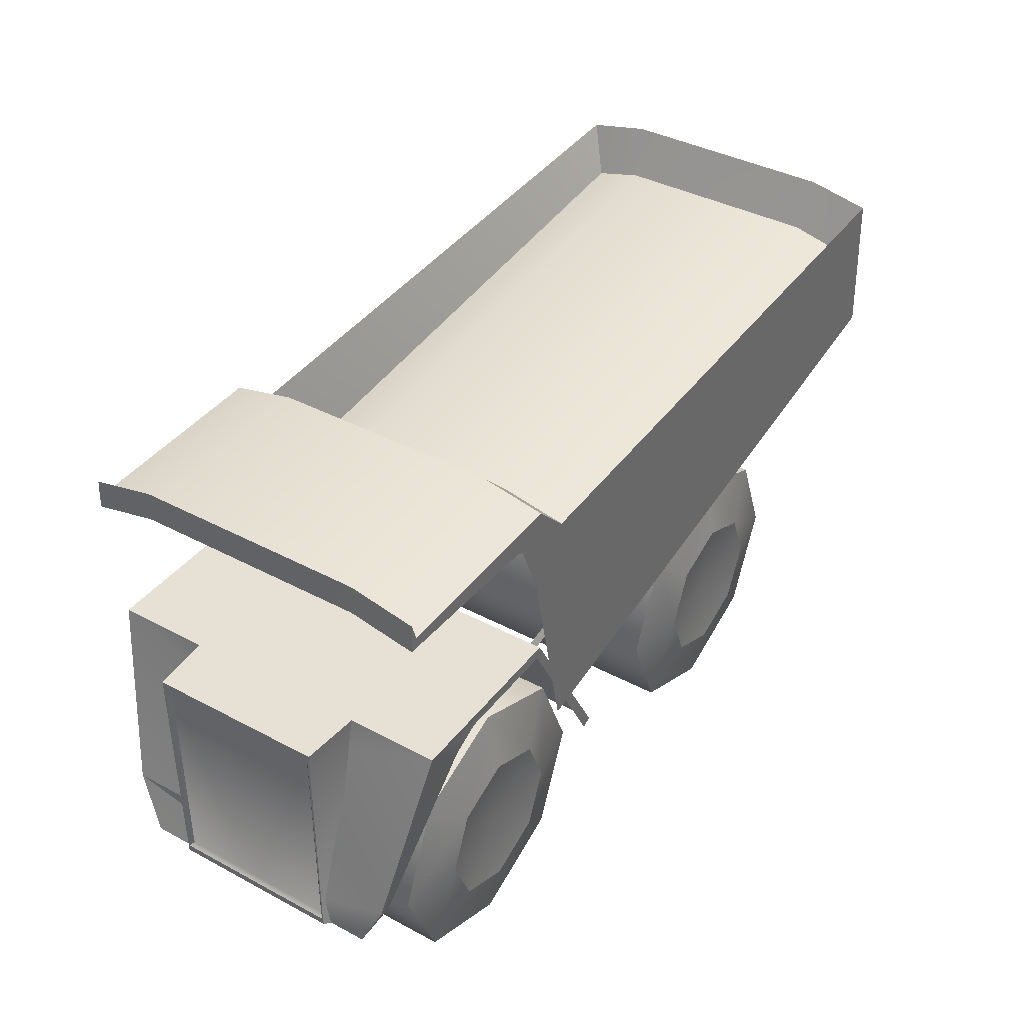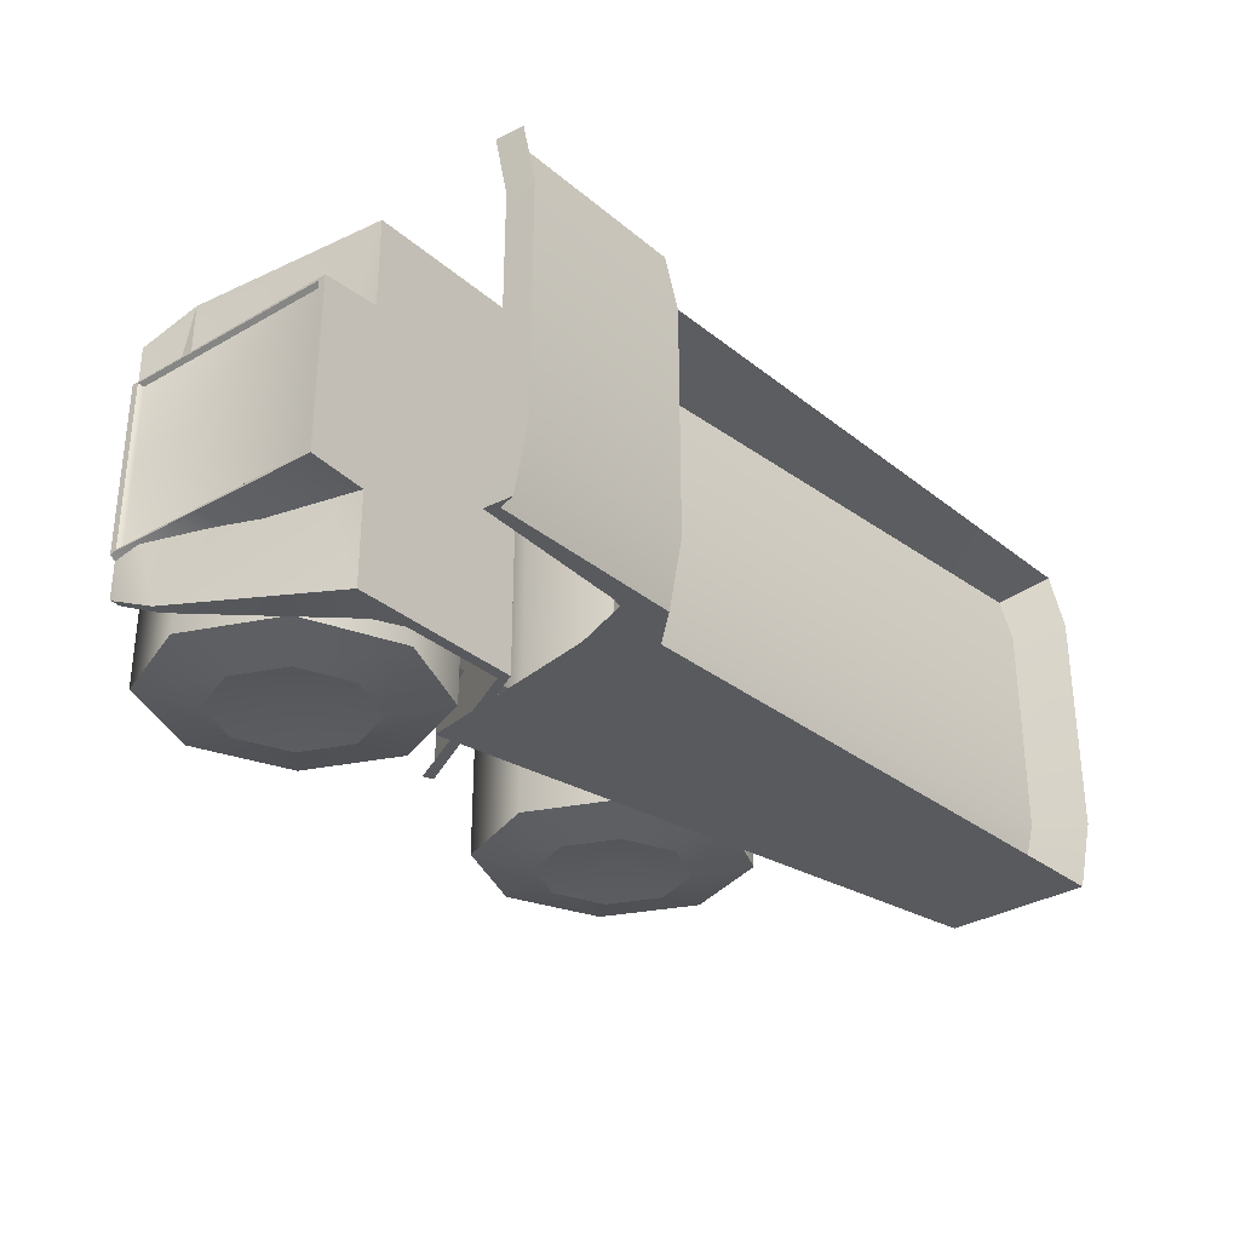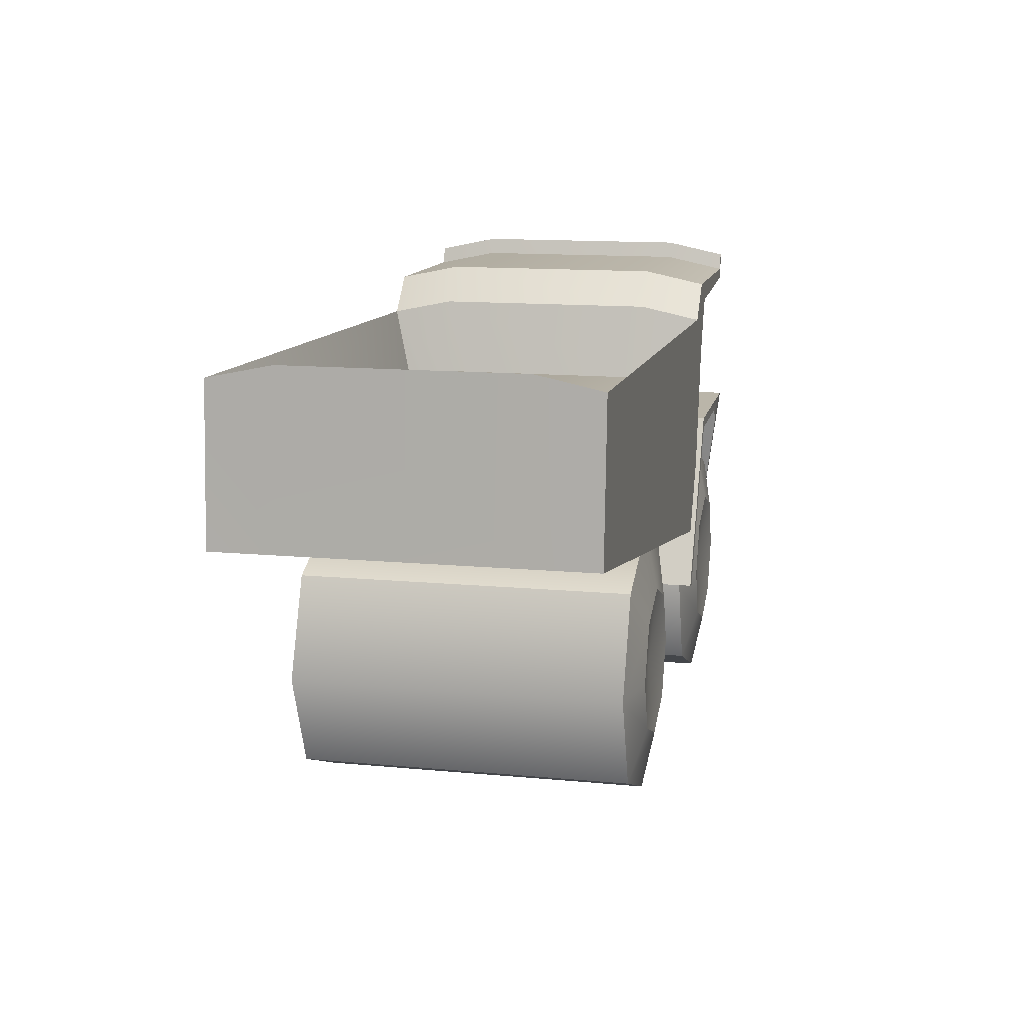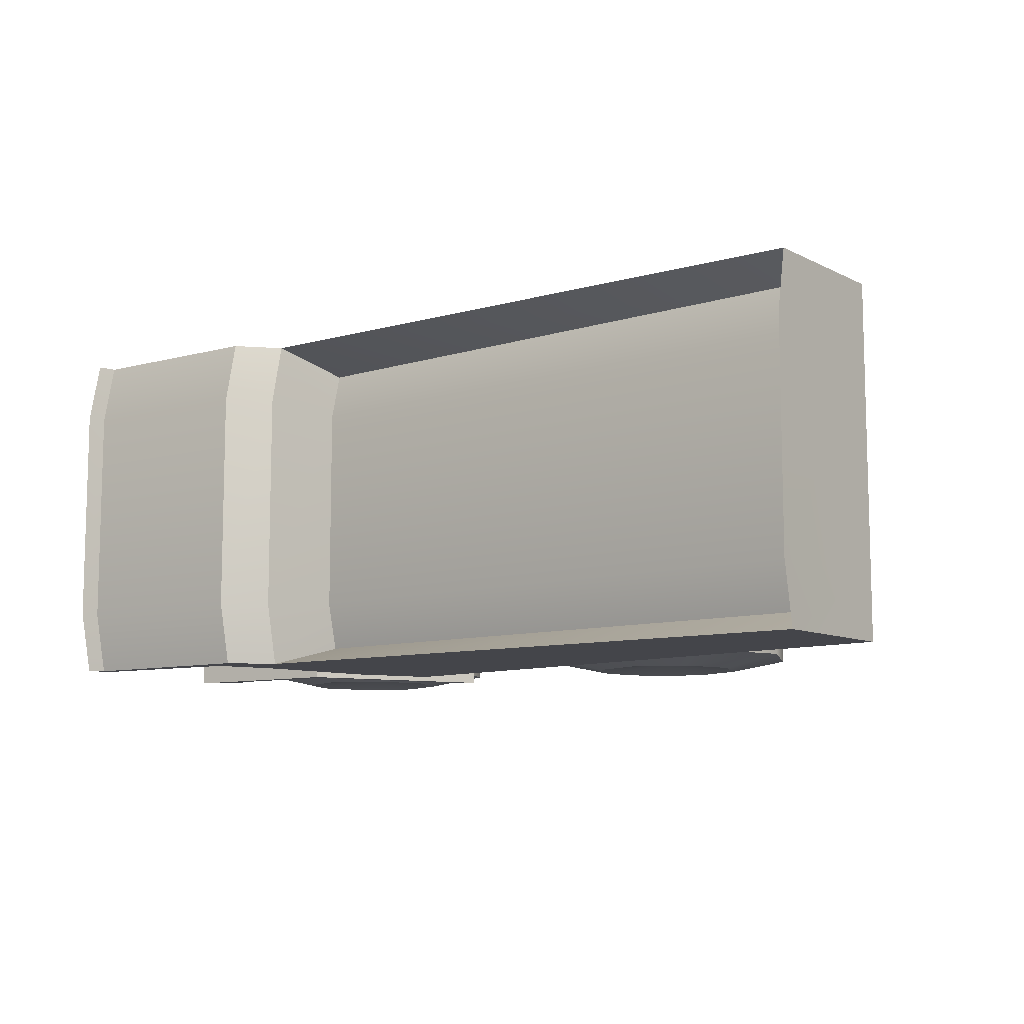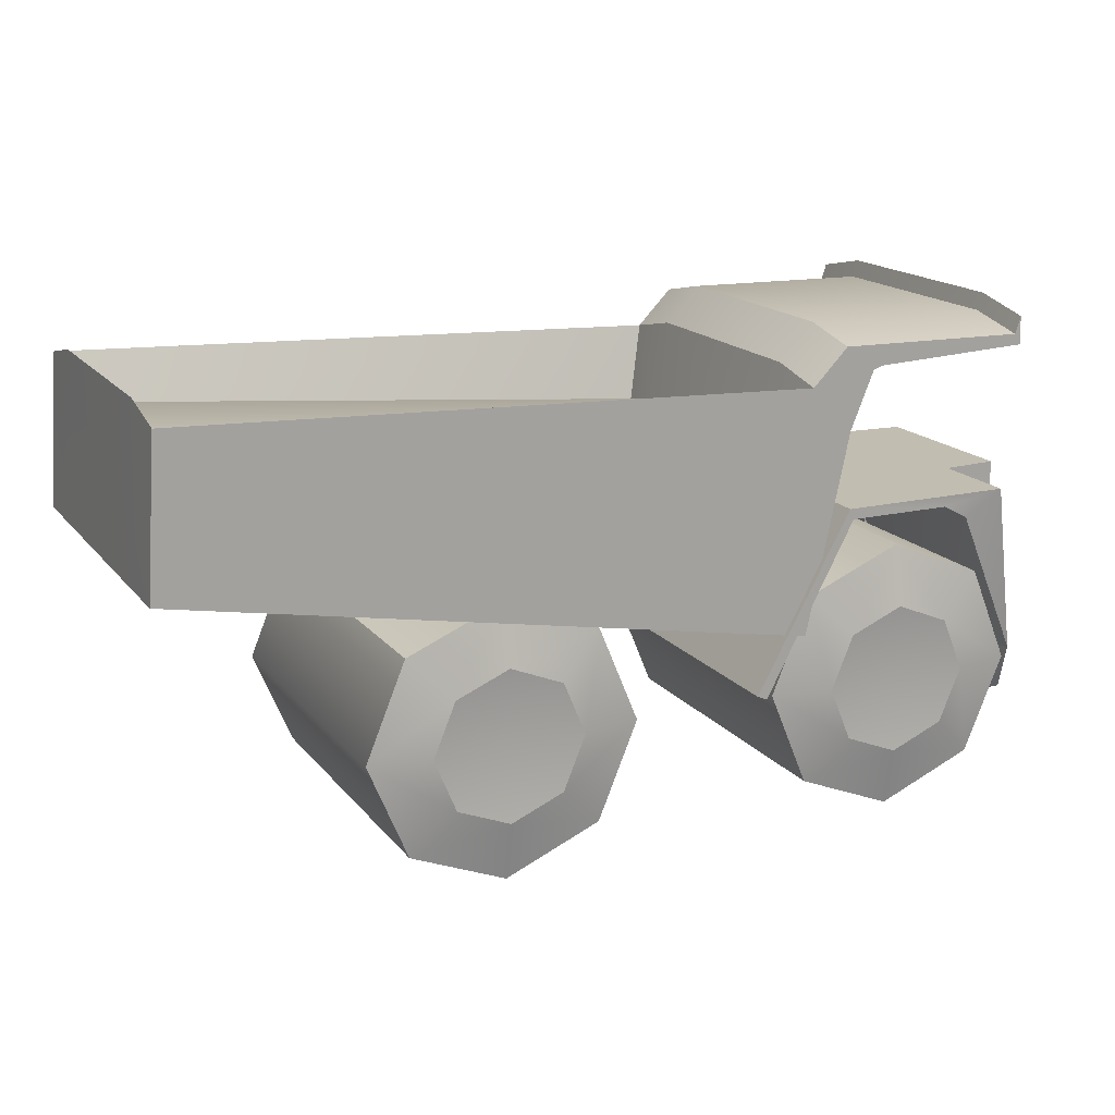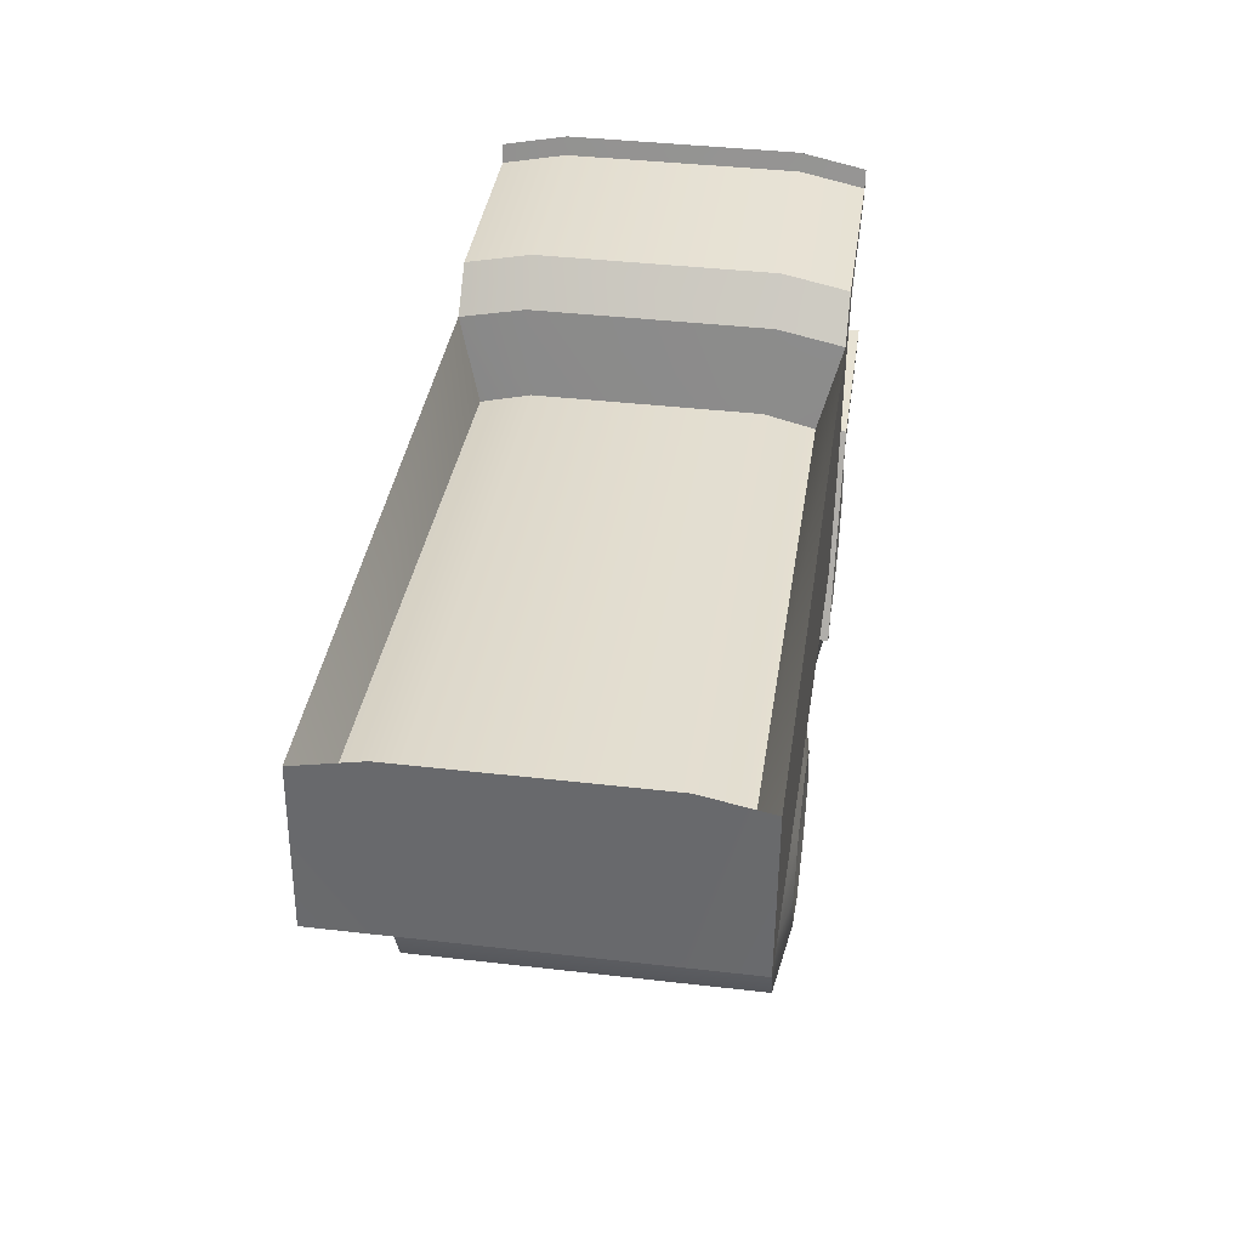
<metadata>
{"format":"obj","ext":"obj","renderer":"f3d","projection":"perspective","resolution":1024,"background":"white","views":[{"elev":39.3,"azim":123.6,"up":"+Y"},{"elev":-30.5,"azim":129.1,"up":"+Z"},{"elev":13.5,"azim":-78.0,"up":"+Y"},{"elev":-9.3,"azim":-145.8,"up":"+Z"},{"elev":16.8,"azim":-25.5,"up":"+Y"},{"elev":39.7,"azim":-81.8,"up":"+Y"}]}
</metadata>
<code>
o Cylinder.001_Cylinder.006
v 2.1 1.532 1.915
v 2.923 1.532 1.834
v 3.505 2.114 1.915
v 2.923 2.355 1.915
v 3.746 1.532 1.915
v 3.505 0.9503 1.915
v 2.923 0.7094 1.915
v 2.341 0.9503 1.915
v 2.341 2.114 1.915
v 2.923 3.006 1.78
v 3.965 2.575 1.78
v 4.397 1.532 1.78
v 3.965 0.4896 1.78
v 2.923 0.0578 1.78
v 1.88 0.4896 1.78
v 1.449 1.532 1.78
v 4.564 1.577 1.66
v 1.282 1.577 1.95
v 4.564 1.006 1.376
v 2.219 3.52 1.95
v 1.172 1.624 1.95
v 4.683 1.006 1.376
v 4.118 3.52 1.95
v 2.264 3.405 1.95
v -5.146 3.464 1.897
v -5.035 5.104 1.897
v 1.759 2.185 1.897
v 2.218 4.334 1.897
v 1.758 4.828 1.897
v 2.471 4.956 1.897
v 2.14 5.218 1.897
v 2.591 4.988 1.897
v 4.297 5.062 1.897
v 4.22 5.178 1.897
v 4.28 5.364 1.897
v 4.7 3.397 0.865
v 4.742 3.52 0.9312
v 4.119 3.52 0.975
v 4.683 1.006 0.975
v 4.742 1.042 0.9175
v 4.742 1.006 0.9312
v 4.742 3.443 0.9056
v 4.742 1.079 0.9056
v 4.7 1.123 0.865
v 1.88 2.575 1.78
v -5.146 3.464 1.219
v 1.758 4.971 1.219
v 2.14 5.361 1.219
v 4.22 5.321 1.219
v 4.28 5.507 1.219
v -5.035 5.247 1.219
v 1.759 2.185 1.219
v 4.297 5.205 1.219
v 3.407 3.405 1.95
v 3.691 3.249 1.94
v 1.61 2.322 1.184
v -4.995 3.507 1.184
v 1.533 4.128 1.153
v 1.533 3.999 1.669
v -4.812 4.702 1.153
v -4.812 4.573 1.669
v 2.1 1.532 -1.915
v 4.564 1.577 -1.66
v 1.282 1.577 -1.95
v 4.7 1.123 0
v 4.564 1.006 -1.376
v 4.18 2.79 0
v 4.683 1.006 0
v 4.681 1.607 -1.66
v 1.172 1.624 -1.95
v 4.683 1.006 -1.376
v 4.118 3.52 -1.95
v 2.264 3.405 -1.95
v 2.219 3.52 -1.95
v -5.146 3.464 -1.897
v -5.035 5.104 -1.897
v 1.759 2.185 -1.897
v 2.218 4.334 -1.897
v 1.758 4.828 -1.897
v 2.471 4.956 -1.897
v 2.591 4.988 -1.897
v 2.14 5.218 -1.897
v 4.297 5.062 -1.897
v 4.22 5.178 -1.897
v 4.28 5.364 -1.897
v 4.7 3.397 -0.865
v 4.742 3.52 -0.9312
v 4.7 3.397 0
v 4.12 3.52 0
v 4.742 3.52 0
v 4.119 3.52 -0.975
v 4.683 1.006 -0.975
v 4.742 1.042 -0.9175
v 4.742 1.006 -0.9312
v 4.742 3.443 -0.9056
v 4.742 1.006 0
v 4.742 1.079 -0.9056
v 4.742 3.443 0
v 4.742 1.079 0
v 4.7 1.123 -0.865
v 3.407 3.405 -1.95
v 2.923 1.532 -1.834
v -5.146 3.464 -1.219
v 1.758 4.971 -1.219
v 2.14 5.361 -1.219
v 4.22 5.321 -1.219
v 4.28 5.507 -1.219
v -5.035 5.247 -1.219
v 1.759 2.185 -1.219
v 4.297 5.205 -1.219
v 3.505 2.114 -1.915
v 2.923 2.355 -1.915
v 3.746 1.532 -1.915
v 3.505 0.9503 -1.915
v 2.923 0.7094 -1.915
v 2.341 0.9503 -1.915
v 2.341 2.114 -1.915
v 3.691 3.249 -1.94
v 1.61 2.322 -1.184
v -4.995 3.507 -1.184
v 1.533 4.128 -1.153
v 1.533 3.999 -1.669
v -4.812 4.702 -1.153
v -4.812 4.573 -1.669
v 2.923 3.006 -1.78
v 3.965 2.575 -1.78
v 4.397 1.532 -1.78
v 3.965 0.4896 -1.78
v 2.923 0.0578 -1.78
v 1.88 0.4896 -1.78
v 1.449 1.532 -1.78
v 1.88 2.575 -1.78
v -2.448 1.532 1.915
v -1.625 1.532 1.834
v -1.044 2.114 1.915
v -1.625 2.355 1.915
v -0.8027 1.532 1.915
v -1.044 0.9503 1.915
v -1.625 0.7094 1.915
v -2.207 0.9503 1.915
v -2.207 2.114 1.915
v -1.625 3.006 1.78
v -0.5829 2.575 1.78
v -0.1511 1.532 1.78
v -0.5829 0.4896 1.78
v -1.625 0.0578 1.78
v -2.668 0.4896 1.78
v -3.1 1.532 1.78
v -2.668 2.575 1.78
v -2.448 1.532 -1.915
v -1.625 1.532 -1.834
v -1.044 2.114 -1.915
v -1.625 2.355 -1.915
v -0.8027 1.532 -1.915
v -1.044 0.9503 -1.915
v -1.625 0.7094 -1.915
v -2.207 0.9503 -1.915
v -2.207 2.114 -1.915
v -1.625 3.006 -1.78
v -0.5829 2.575 -1.78
v -0.1511 1.532 -1.78
v -0.5829 0.4896 -1.78
v -1.625 0.0578 -1.78
v -2.668 0.4896 -1.78
v -3.1 1.532 -1.78
v -2.668 2.575 -1.78
f 34 33 35
f 25 29 26
f 25 27 28
f 15 7 8
f 12 3 5
f 44 99 65
f 46 26 51
f 30 29 28
f 37 89 38
f 72 89 67
f 43 96 99
f 30 32 31
f 70 73 64
f 38 40 37
f 25 28 29
f 13 5 6
f 35 49 34
f 29 61 26
f 107 49 50
f 35 53 50
f 54 20 24
f 36 65 88
f 37 43 42
f 40 41 43
f 34 32 33
f 22 23 17
f 40 39 41
f 44 65 36
f 49 31 34
f 38 89 67
f 89 20 23
f 50 110 107
f 105 47 48
f 51 61 60
f 31 47 29
f 106 48 49
f 4 2 3
f 46 108 103
f 36 43 44
f 3 10 4
f 2 6 5
f 24 21 18
f 10 9 4
f 9 2 4
f 2 8 7
f 3 2 5
f 8 2 1
f 1 2 9
f 7 6 2
f 45 1 9
f 7 13 6
f 16 8 1
f 90 42 98
f 54 55 23
f 123 51 60
f 104 58 47
f 121 60 58
f 52 57 56
f 58 61 59
f 84 85 83
f 75 76 79
f 75 78 77
f 100 86 65
f 22 67 23
f 103 76 75
f 80 79 82
f 93 94 92
f 87 89 90
f 80 82 81
f 75 79 78
f 102 113 114
f 93 91 87
f 85 106 107
f 121 79 122
f 71 63 69
f 85 110 83
f 69 118 72
f 72 74 89
f 86 88 65
f 84 81 82
f 93 97 94
f 106 82 105
f 71 69 68
f 86 97 95
f 97 87 95
f 97 96 94
f 90 95 87
f 82 104 105
f 101 74 72
f 70 20 74
f 100 99 97
f 111 113 102
f 112 111 102
f 17 66 19
f 116 62 102
f 115 102 114
f 102 115 116
f 62 117 102
f 117 112 102
f 111 125 126
f 91 67 89
f 101 72 118
f 109 120 103
f 121 124 123
f 124 79 76
f 108 124 76
f 58 29 47
f 111 127 113
f 113 128 114
f 115 128 129
f 115 130 116
f 116 131 62
f 62 132 117
f 117 125 112
f 147 139 140
f 137 143 135
f 138 144 137
f 136 134 135
f 143 136 135
f 134 138 137
f 142 141 136
f 141 134 136
f 134 140 139
f 135 134 137
f 140 134 133
f 133 134 141
f 139 138 134
f 141 148 133
f 139 145 138
f 148 140 133
f 151 154 155
f 152 154 151
f 153 152 151
f 157 150 151
f 156 151 155
f 151 156 157
f 150 158 151
f 158 153 151
f 152 159 160
f 154 160 161
f 154 162 155
f 156 162 163
f 156 164 157
f 157 165 150
f 158 165 166
f 158 159 153
f 132 10 125
f 131 45 132
f 130 16 131
f 129 15 130
f 128 14 129
f 127 13 128
f 126 12 127
f 125 11 126
f 166 142 159
f 166 148 149
f 164 148 165
f 163 147 164
f 162 146 163
f 161 145 162
f 160 144 161
f 159 143 160
f 15 14 7
f 12 11 3
f 44 43 99
f 46 25 26
f 30 31 29
f 37 90 89
f 68 69 67
f 69 72 67
f 43 41 96
f 70 74 73
f 38 39 40
f 13 12 5
f 35 50 49
f 29 59 61
f 107 106 49
f 35 33 53
f 54 23 20
f 37 40 43
f 34 31 32
f 23 55 17
f 17 19 22
f 49 48 31
f 89 74 20
f 50 53 110
f 105 104 47
f 51 26 61
f 31 48 47
f 106 105 48
f 46 51 108
f 36 42 43
f 3 11 10
f 24 20 21
f 10 45 9
f 45 16 1
f 7 14 13
f 16 15 8
f 90 37 42
f 123 108 51
f 104 121 58
f 121 123 60
f 52 46 57
f 58 60 61
f 68 67 22
f 67 89 23
f 103 108 76
f 80 78 79
f 87 91 89
f 93 92 91
f 85 84 106
f 121 104 79
f 71 66 63
f 85 107 110
f 69 63 118
f 84 83 81
f 106 84 82
f 86 100 97
f 97 93 87
f 97 99 96
f 90 98 95
f 82 79 104
f 101 73 74
f 70 21 20
f 100 65 99
f 17 63 66
f 111 112 125
f 109 119 120
f 121 122 124
f 124 122 79
f 108 123 124
f 58 59 29
f 111 126 127
f 113 127 128
f 115 114 128
f 115 129 130
f 116 130 131
f 62 131 132
f 117 132 125
f 147 146 139
f 137 144 143
f 138 145 144
f 143 142 136
f 142 149 141
f 141 149 148
f 139 146 145
f 148 147 140
f 152 153 159
f 154 152 160
f 154 161 162
f 156 155 162
f 156 163 164
f 157 164 165
f 158 150 165
f 158 166 159
f 132 45 10
f 131 16 45
f 130 15 16
f 129 14 15
f 128 13 14
f 127 12 13
f 126 11 12
f 125 10 11
f 166 149 142
f 166 165 148
f 164 147 148
f 163 146 147
f 162 145 146
f 161 144 145
f 160 143 144
f 159 142 143
l 92 68
l 39 68

</code>
